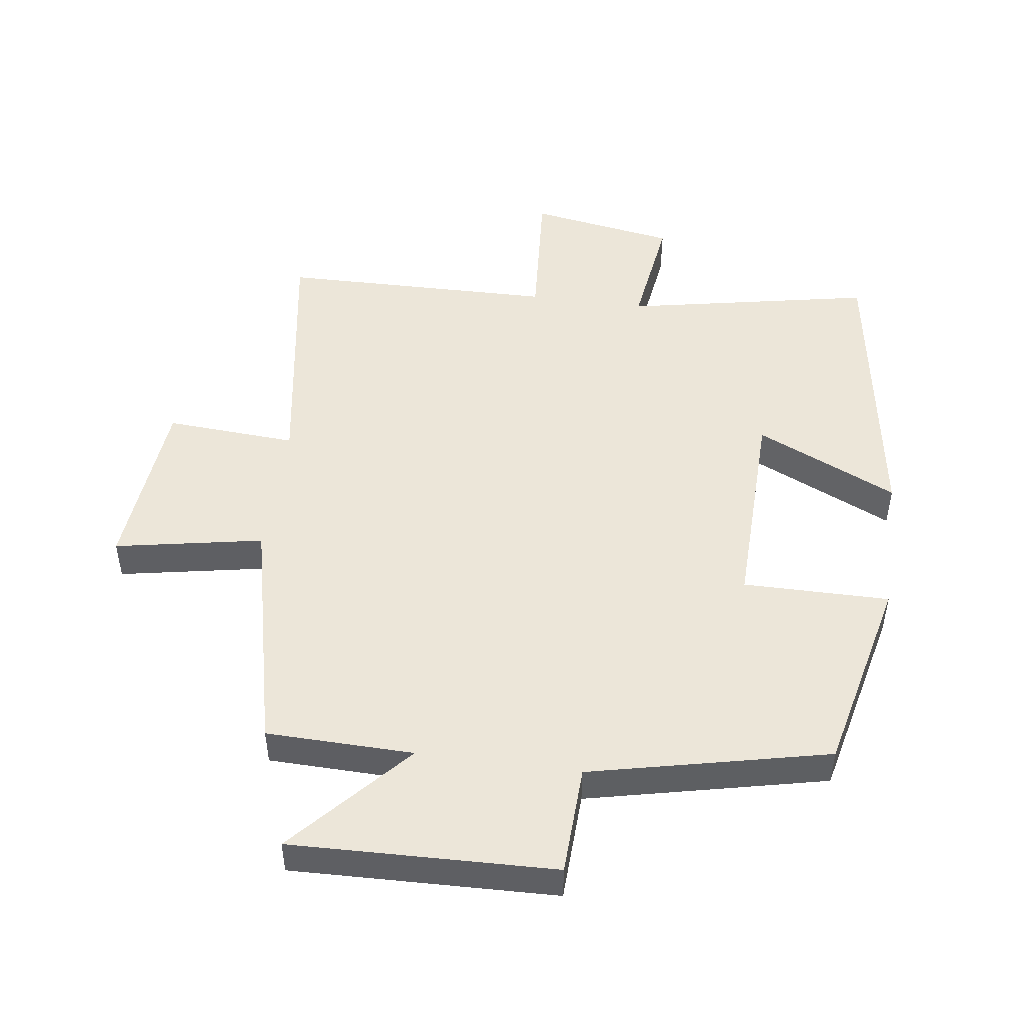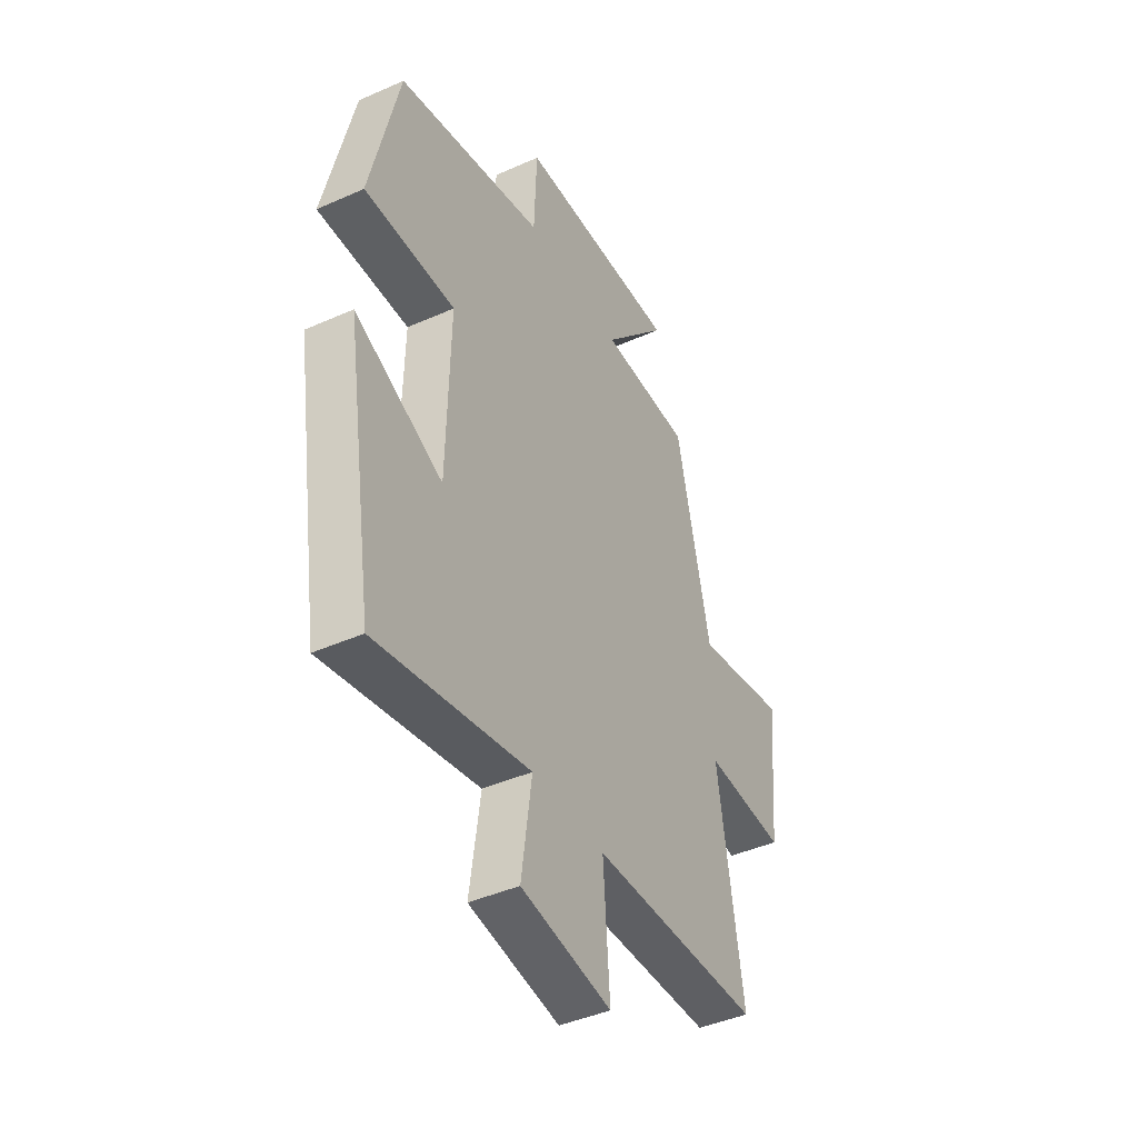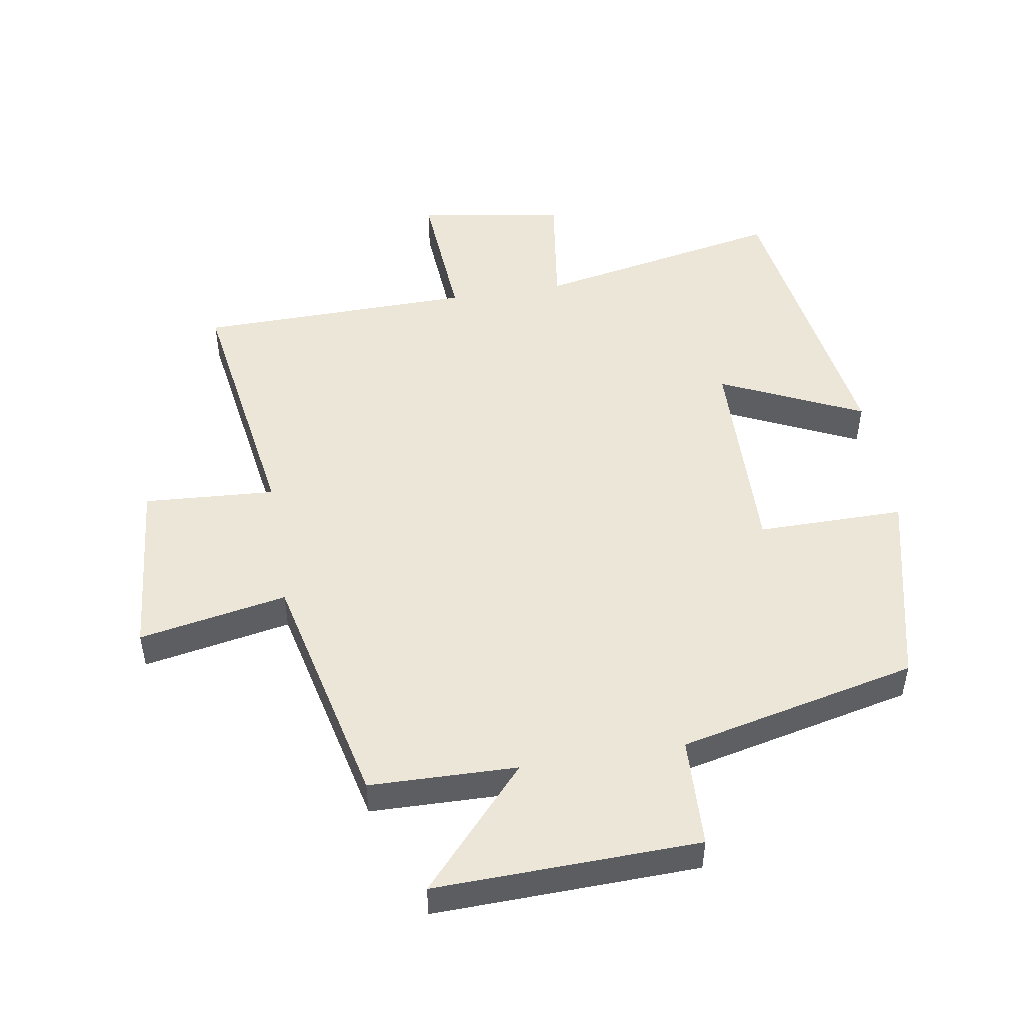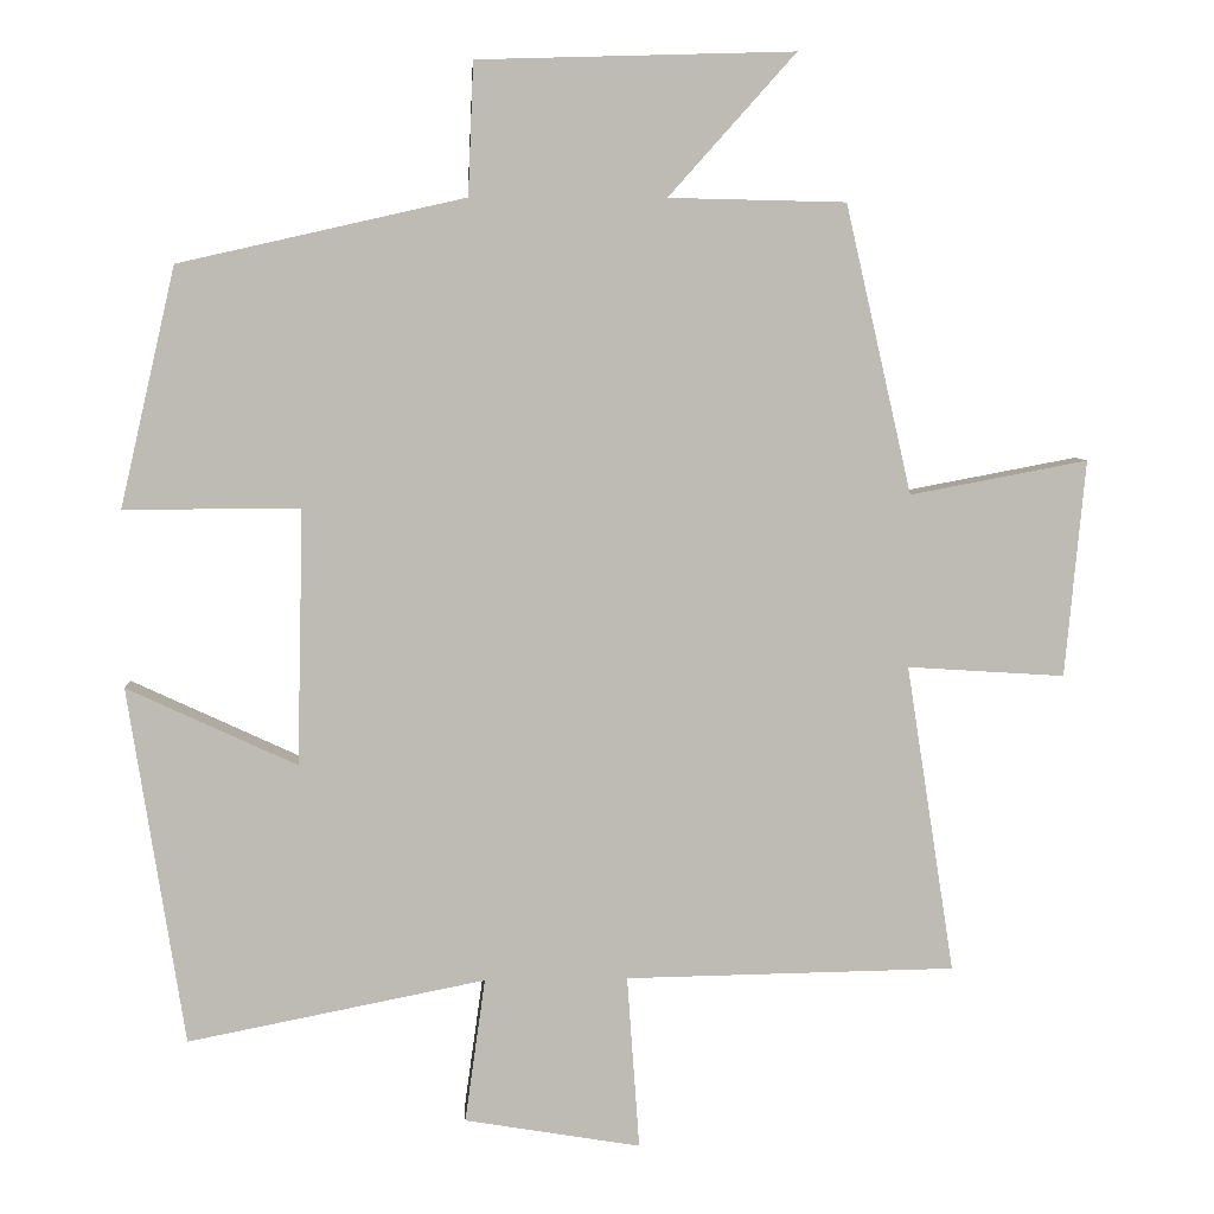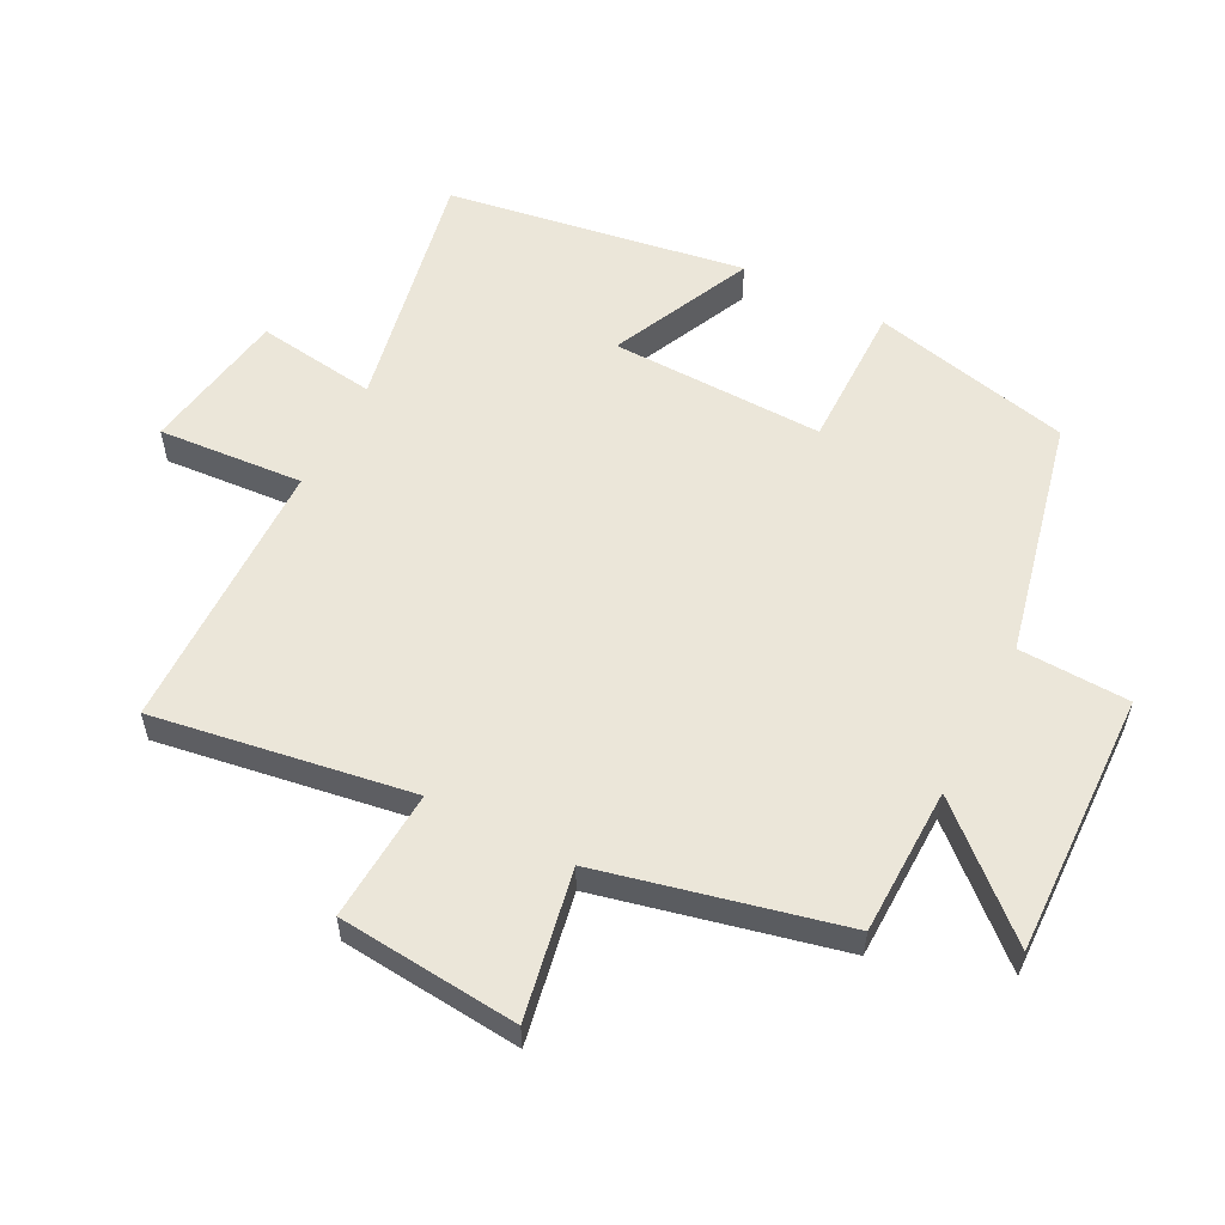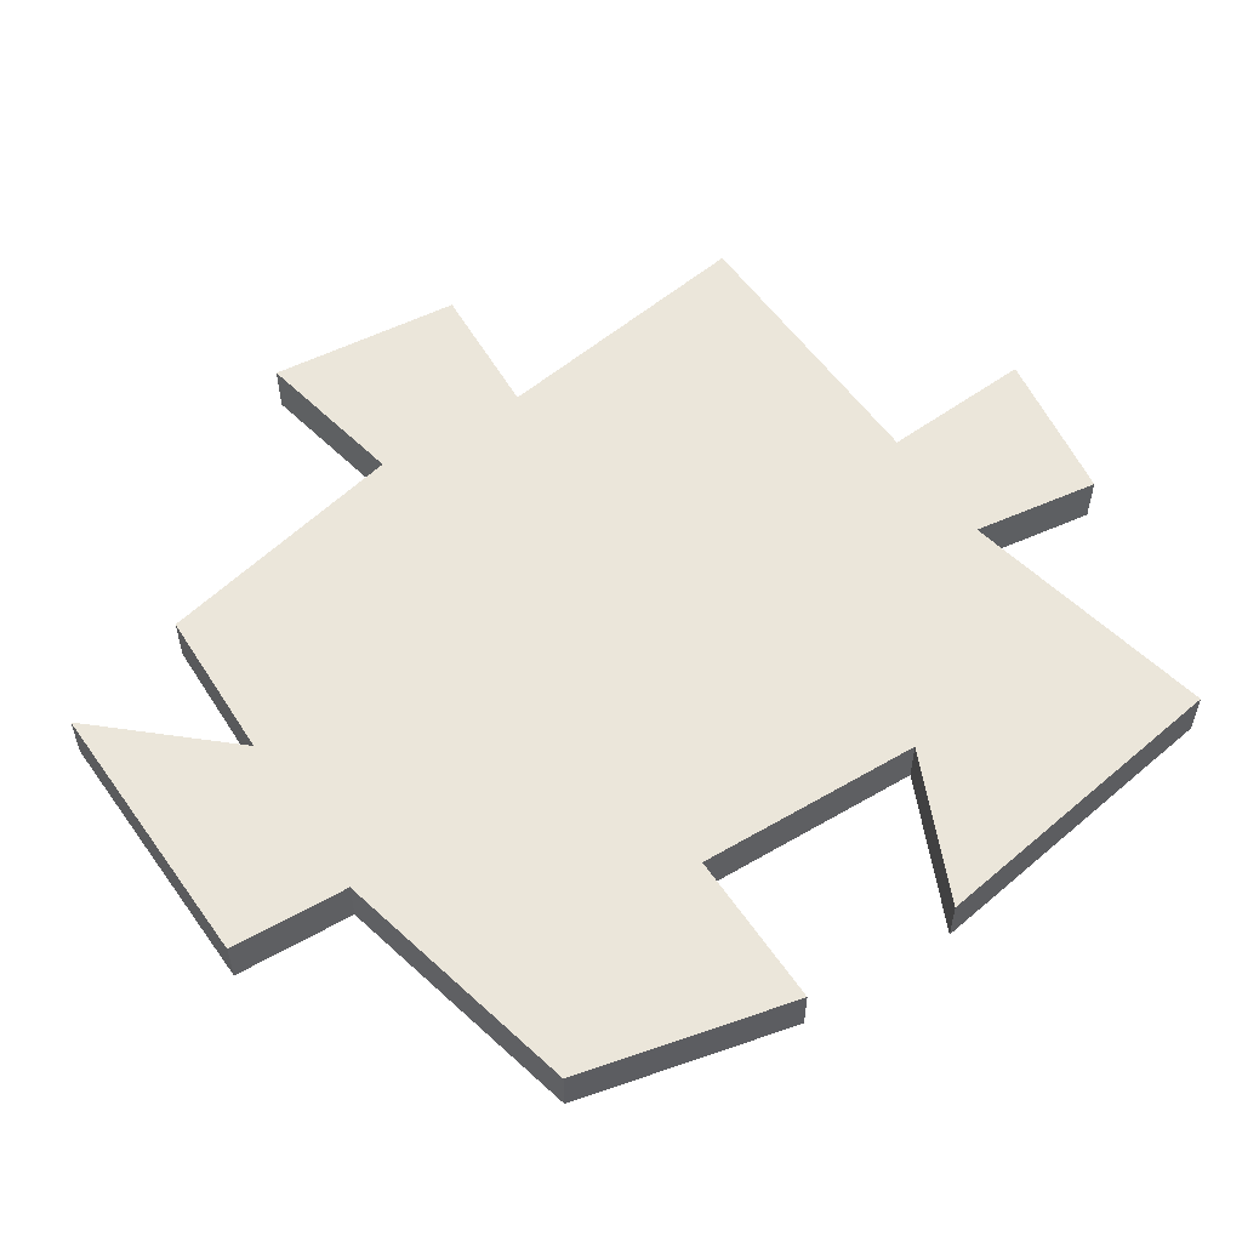
<metadata>
{"format":"obj","ext":"obj","renderer":"f3d","projection":"perspective","resolution":1024,"background":"white","views":[{"elev":48.7,"azim":7.8,"up":"+Y"},{"elev":-42.8,"azim":117.9,"up":"+Z"},{"elev":49.5,"azim":-9.3,"up":"+Y"},{"elev":6.1,"azim":176.6,"up":"+Z"},{"elev":56.6,"azim":-62.8,"up":"+Y"},{"elev":54.8,"azim":56.8,"up":"+Y"}]}
</metadata>
<code>
v -0.415 0.07 0.495
v -0.188 0.07 0.5
v -0.351 0.07 0.682
v 0.055 0.07 0.67
v 0.062 0.07 0.5
v 0.429 0.07 0.417
v 0.5 0.07 0.11
v 0.274 0.07 0.111
v 0.282 0.07 -0.217
v 0.5 0.07 -0.116
v 0.428 0.07 -0.575
v 0.046 0.07 -0.5
v 0.072 0.07 -0.685
v -0.154 0.07 -0.723
v -0.138 0.07 -0.5
v -0.562 0.07 -0.493
v -0.5 0.07 -0.097
v -0.702 0.07 -0.11
v -0.728 0.07 0.168
v -0.5 0.07 0.125
v -0.415 0 0.495
v -0.188 0 0.5
v -0.351 0 0.682
v 0.055 0 0.67
v 0.062 0 0.5
v 0.429 0 0.417
v 0.5 0 0.11
v 0.274 0 0.111
v 0.282 0 -0.217
v 0.5 0 -0.116
v 0.428 0 -0.575
v 0.046 0 -0.5
v 0.072 0 -0.685
v -0.154 0 -0.723
v -0.138 0 -0.5
v -0.562 0 -0.493
v -0.5 0 -0.097
v -0.702 0 -0.11
v -0.728 0 0.168
v -0.5 0 0.125
f 17 18 19 20
f 17 20 1 2
f 15 16 17 2
f 12 13 14 15
f 12 15 2
f 9 10 11 12
f 8 9 12 2
f 5 6 7 8
f 5 8 2 3
f 3 4 5
f 40 39 38 37
f 22 21 40 37
f 22 37 36 35
f 35 34 33 32
f 22 35 32
f 32 31 30 29
f 22 32 29 28
f 28 27 26 25
f 23 22 28 25
f 25 24 23
f 1 21 22 2
f 2 22 23 3
f 3 23 24 4
f 4 24 25 5
f 5 25 26 6
f 6 26 27 7
f 7 27 28 8
f 8 28 29 9
f 9 29 30 10
f 10 30 31 11
f 11 31 32 12
f 12 32 33 13
f 13 33 34 14
f 14 34 35 15
f 15 35 36 16
f 16 36 37 17
f 17 37 38 18
f 18 38 39 19
f 19 39 40 20
f 20 40 21 1

</code>
